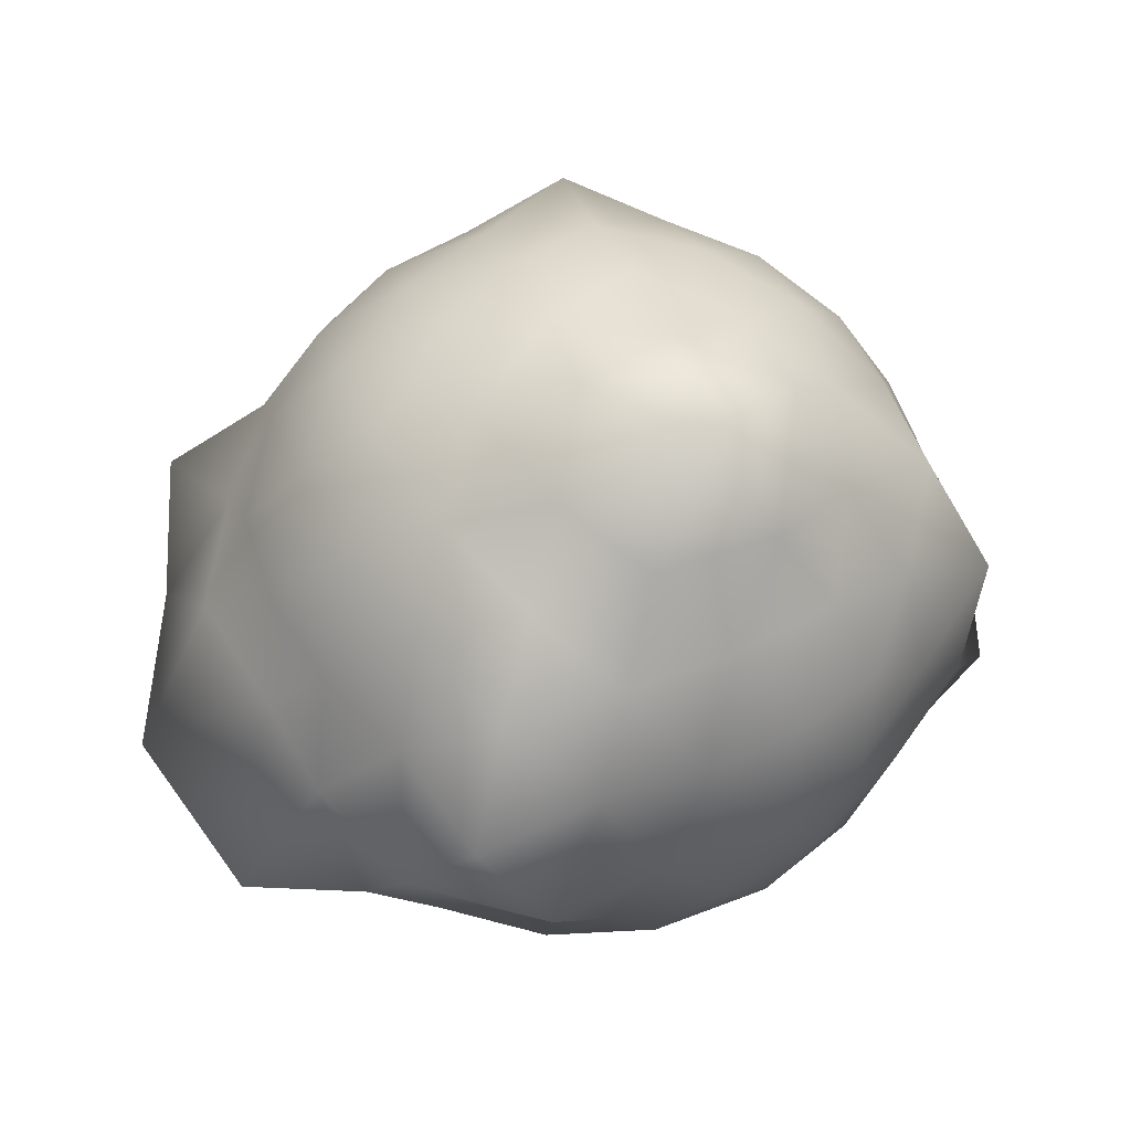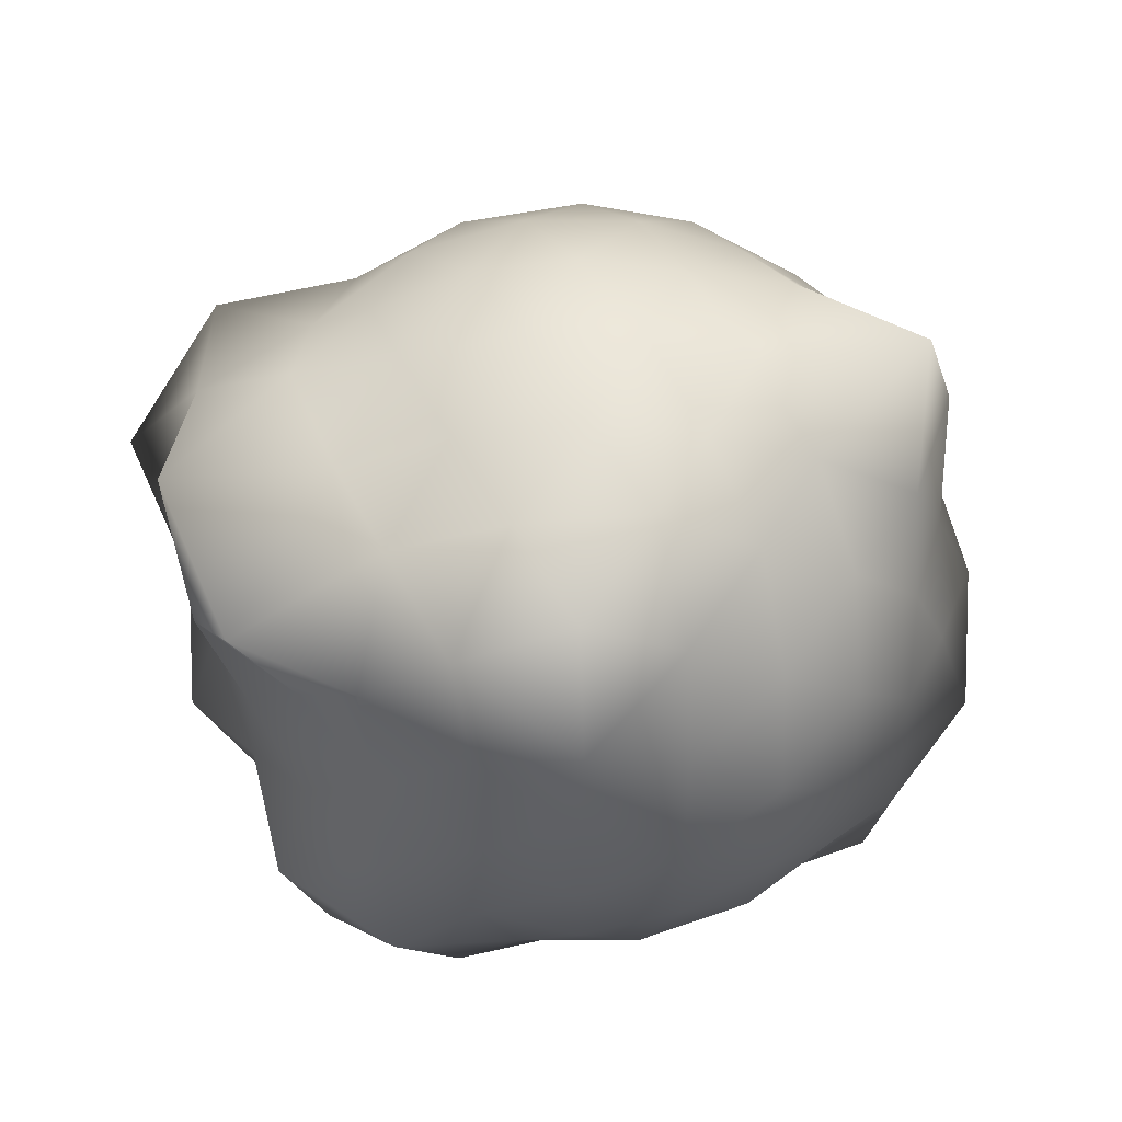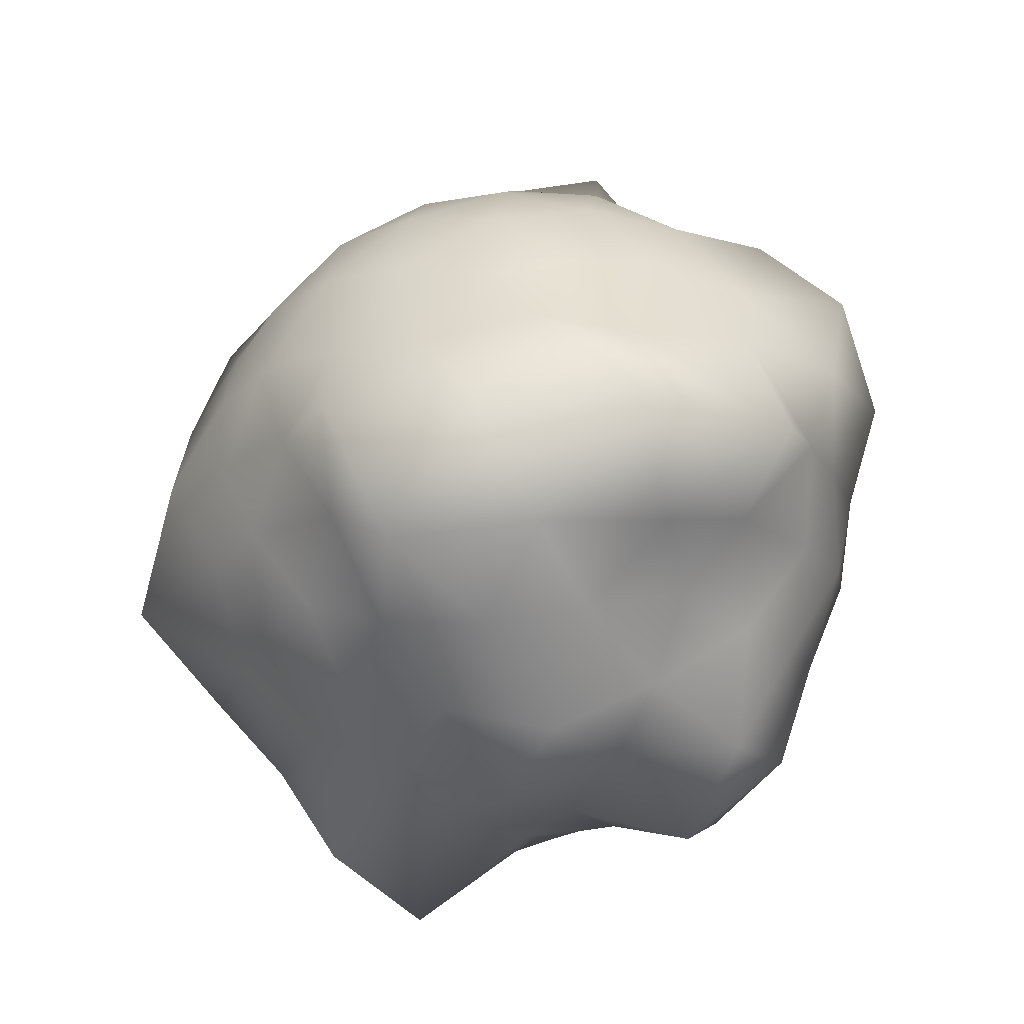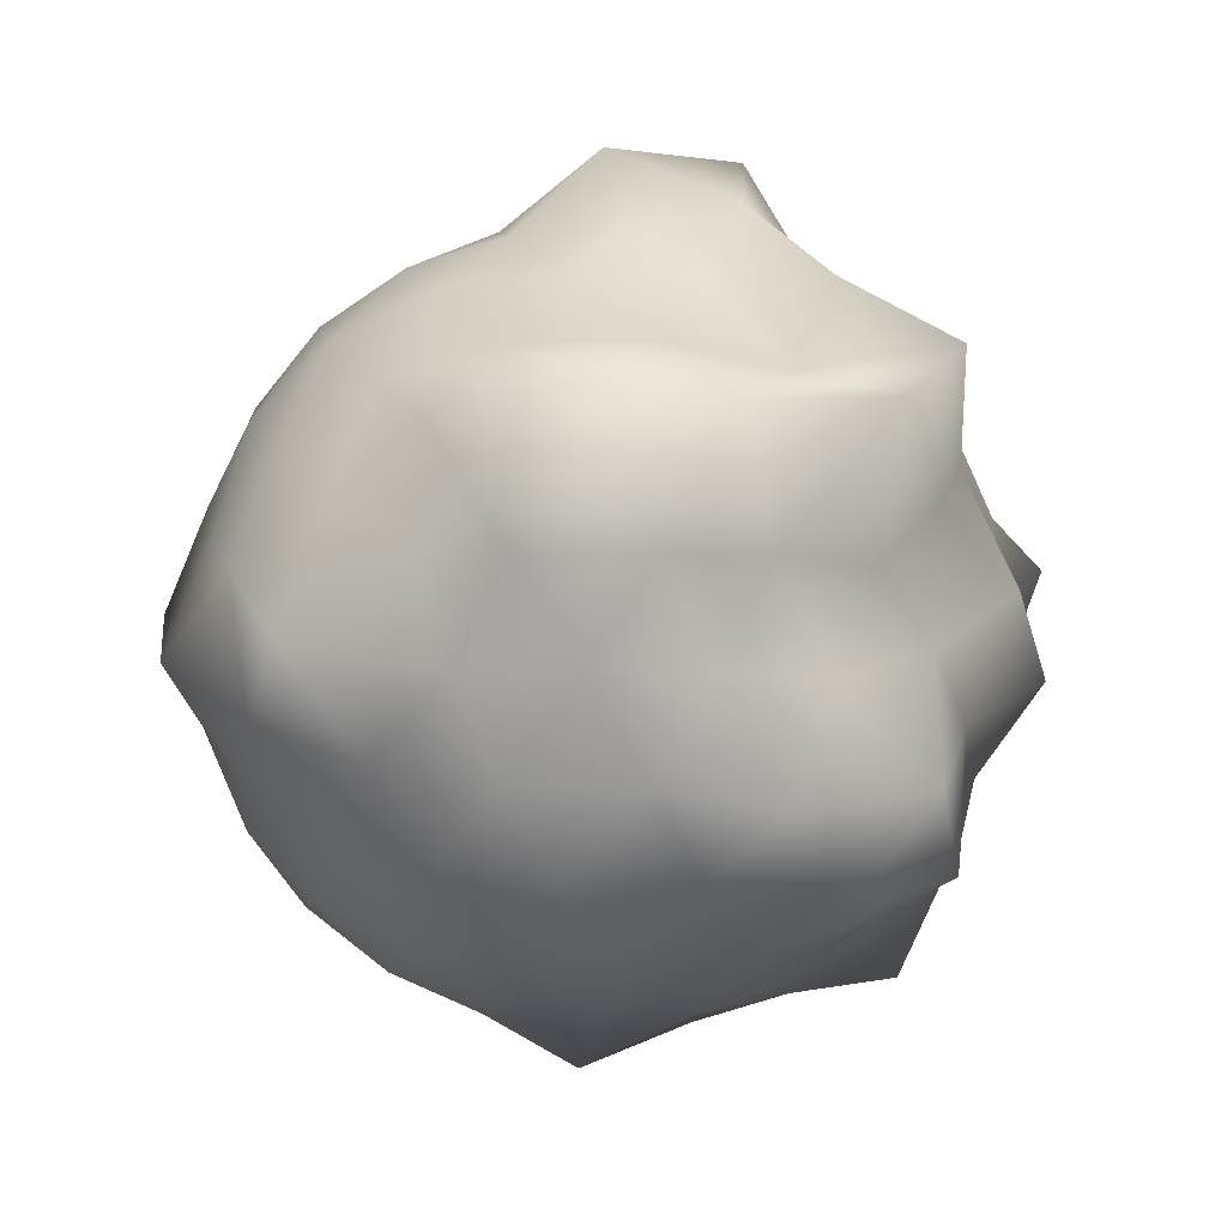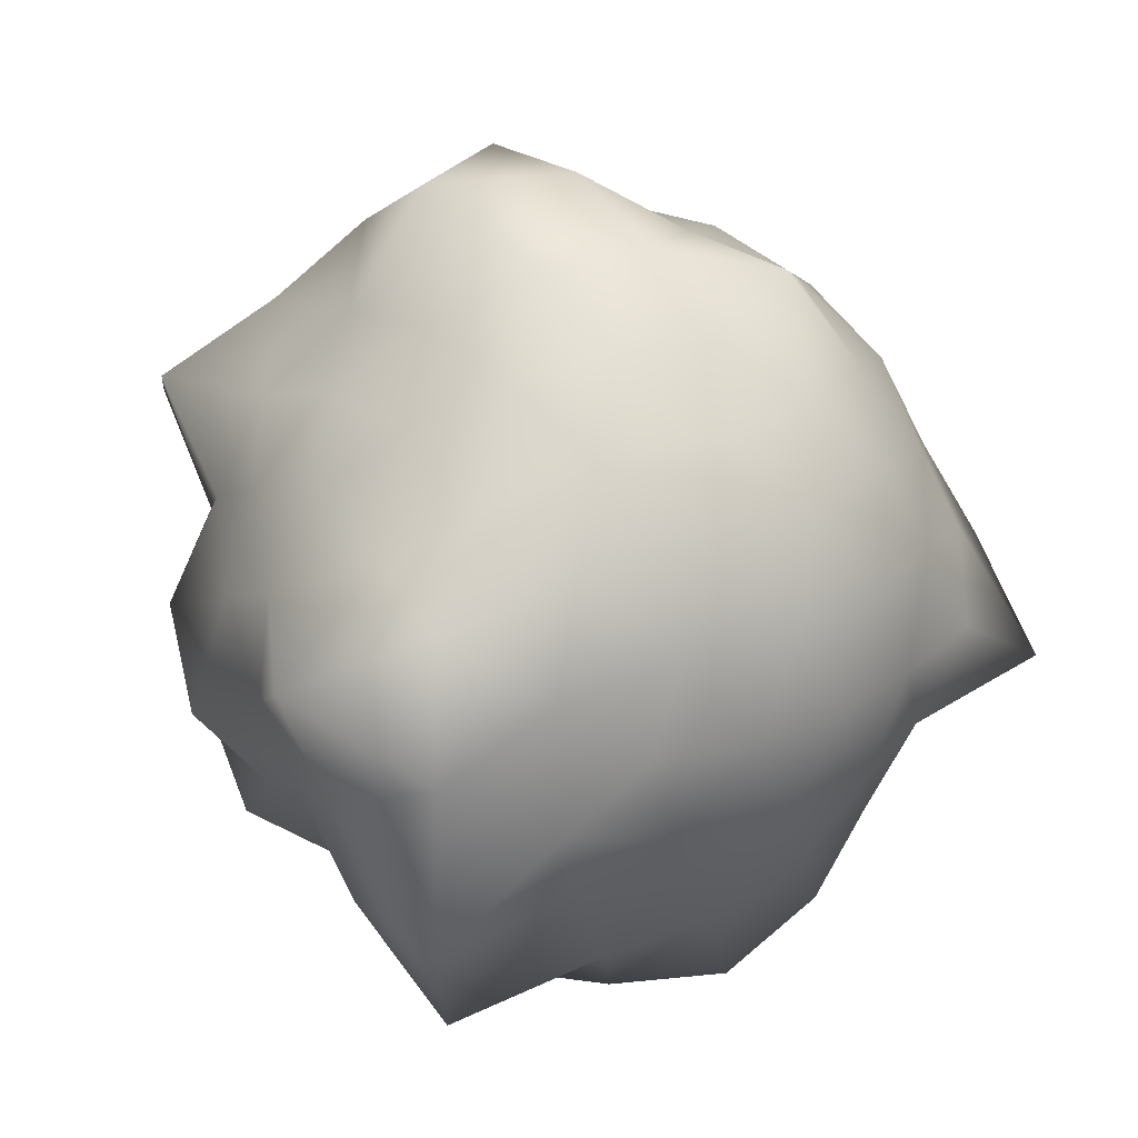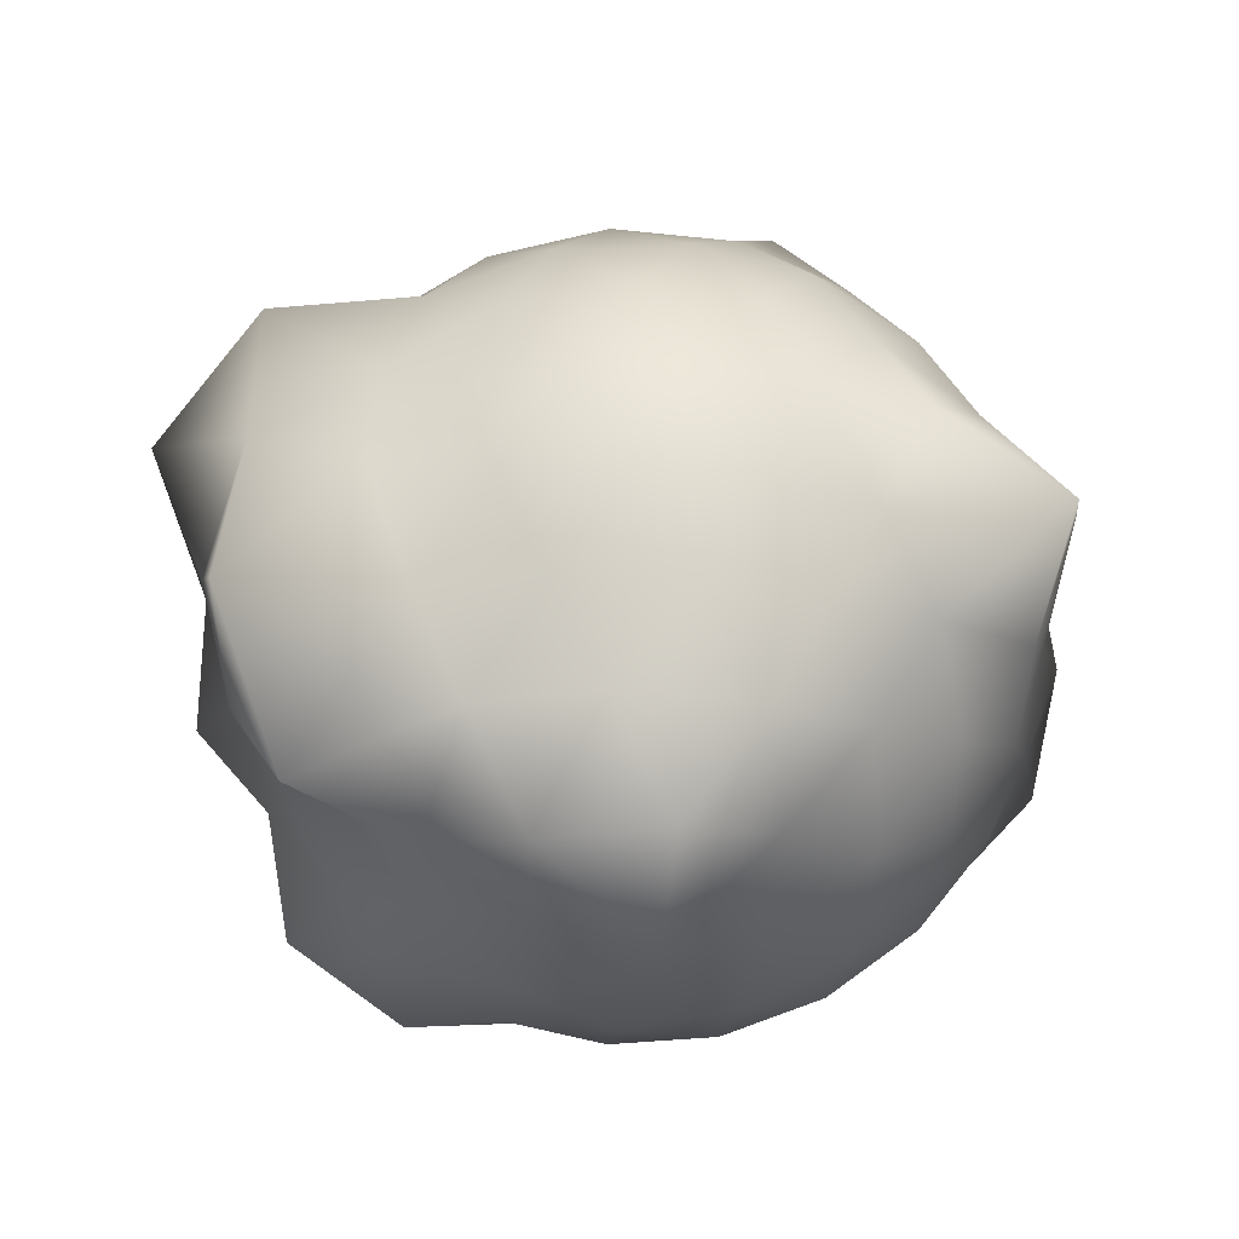
<metadata>
{"format":"obj","ext":"obj","renderer":"f3d","projection":"perspective","resolution":1024,"background":"white","views":[{"elev":64.7,"azim":177.0,"up":"+Y"},{"elev":-52.5,"azim":148.4,"up":"+Z"},{"elev":-15.9,"azim":97.1,"up":"+Y"},{"elev":-9.7,"azim":-39.0,"up":"+Z"},{"elev":28.0,"azim":106.6,"up":"+Z"},{"elev":-38.4,"azim":140.4,"up":"+Z"}]}
</metadata>
<code>
g 08_-_Default Mesh
v 0.0129 0.7642 0.008523
v 0.1953 0.6876 -5e-06
v 0.06036 0.6876 -0.1858
v 0.3758 0.608 -5e-06
v 0.2586 0.6393 -0.1879
v 0.1161 0.608 -0.3574
v 0.5276 0.4822 -5e-06
v 0.4416 0.5292 -0.1892
v 0.3164 0.5292 -0.3616
v 0.1751 0.5311 -0.5388
v 0.6393 0.3197 -5e-06
v 0.588 0.3615 -0.1858
v 0.4919 0.3758 -0.3574
v 0.3584 0.3615 -0.5018
v 0.2309 0.3737 -0.7108
v -0.1944 0.8709 -0.1498
v -0.09878 0.6393 -0.304
v -0.3252 0.6337 -0.2409
v -0.04345 0.5292 -0.4785
v -0.2461 0.5292 -0.4127
v -0.4269 0.4822 -0.3101
v 0.005026 0.3615 -0.6166
v -0.1879 0.3758 -0.5783
v -0.3665 0.3615 -0.4959
v -0.5172 0.3197 -0.3758
v -0.1609 0.7079 0.1247
v -0.3721 0.7116 0.008196
v -0.304 0.608 0.2209
v -0.4685 0.5292 -0.1065
v -0.4685 0.5292 0.1065
v -0.4269 0.4822 0.3101
v -0.5849 0.3615 -0.1953
v -0.6435 0.4027 0.002497
v -0.5849 0.3615 0.1953
v -0.5172 0.3197 0.3758
v 0.06036 0.6876 0.1858
v -0.09878 0.6393 0.304
v 0.1161 0.608 0.3574
v -0.2461 0.5292 0.4126
v -0.04345 0.5292 0.4785
v 0.163 0.4822 0.5018
v -0.3665 0.3615 0.4959
v -0.1879 0.3758 0.5783
v 0.005377 0.3951 0.674
v 0.1976 0.3197 0.608
v 0.2586 0.6393 0.1879
v 0.3164 0.5292 0.3616
v 0.4416 0.5292 0.1892
v 0.3584 0.3615 0.5018
v 0.4919 0.3758 0.3574
v 0.588 0.3615 0.1858
v 0.6857 0.1662 0.1148
v 0.7276 0.1958 -0.1193
v 0.8203 0.000117 0.2942
v 0.8272 -0.002217 -0.001288
v 0.8708 0.000159 -0.3181
v 0.6222 -0.1662 0.3101
v 0.847 -0.2807 0.1553
v 0.7511 -0.2298 -0.1148
v 0.6819 -0.2177 -0.3608
v 0.5172 -0.3197 0.3758
v 0.6113 -0.3832 0.2102
v 0.6396 -0.401 0.002007
v 0.5849 -0.3615 -0.1953
v 0.5172 -0.3197 -0.3758
v 0.3649 0.1745 -0.6853
v 0.0996 0.1747 -0.7738
v 0.4447 -0.006824 -0.6363
v 0.2209 0 -0.6798
v 0 0 -0.7148
v 0.4872 -0.1662 -0.4959
v 0.3123 -0.1824 -0.6165
v 0.1097 -0.1824 -0.6824
v -0.1027 -0.1662 -0.6876
v 0.3665 -0.3615 -0.4959
v 0.1879 -0.3758 -0.5783
v -0.005026 -0.3615 -0.6166
v -0.1976 -0.3197 -0.608
v -0.4872 0.1662 -0.4959
v -0.6222 0.1662 -0.3101
v -0.4201 0 -0.5783
v -0.5783 0 -0.4201
v -0.7202 0.002667 -0.2405
v -0.3211 -0.1662 -0.6166
v -0.4898 -0.1824 -0.4876
v -0.6151 -0.1824 -0.3152
v -0.801 -0.1945 -0.1342
v -0.3584 -0.3615 -0.5018
v -0.4919 -0.3758 -0.3574
v -0.588 -0.3615 -0.1858
v -0.6393 -0.3197 -5e-06
v -0.6222 0.1662 0.3101
v -0.4872 0.1662 0.4959
v -0.6798 0 0.2209
v -0.5783 0 0.4201
v -0.4201 0 0.5783
v -0.6857 -0.1662 0.1148
v -0.6151 -0.1824 0.3152
v -0.4898 -0.1824 0.4876
v -0.3211 -0.1662 0.6166
v -0.6652 -0.3977 0.2077
v -0.4919 -0.3758 0.3574
v -0.3584 -0.3615 0.5018
v -0.1976 -0.3197 0.608
v 0.1146 0.1798 0.7301
v 0.3211 0.1662 0.6166
v 0 0 0.8157
v 0.2547 0.005942 0.7328
v 0.4201 0 0.5783
v -0.1535 -0.2093 0.7961
v 0.1424 -0.2392 0.8202
v 0.3123 -0.1824 0.6165
v 0.4872 -0.1662 0.4959
v -0.012 -0.4149 0.6745
v 0.1879 -0.3758 0.5783
v 0.3665 -0.3615 0.4959
v 0.684 -0.04379 -0.6008
v 0.518 0.204 -0.5121
v 0.6151 0.1824 -0.3152
v -0.2209 0 -0.6798
v -0.3123 0.1824 -0.6165
v -0.1097 0.1824 -0.6824
v -0.7646 0.002381 0.01025
v -0.6829 0.1824 0.1065
v -0.766 0.2056 -0.1189
v -0.2209 0 0.6798
v -0.1097 0.1824 0.6824
v -0.3123 0.1824 0.6165
v 0.5783 0 0.4201
v 0.6151 0.1824 0.3152
v 0.4898 0.1824 0.4876
v 0 -0.7148 -5e-06
v -0.06036 -0.6876 -0.1858
v 0.158 -0.6876 -0.1148
v -0.1407 -0.6736 -0.3997
v 0.1151 -0.7444 -0.3543
v 0.304 -0.608 -0.2209
v -0.163 -0.4822 -0.5018
v 0.05204 -0.5777 -0.5501
v 0.3006 -0.5888 -0.4703
v 0.4269 -0.4822 -0.3101
v -0.1953 -0.6876 -5e-06
v -0.4057 -0.659 -0.01952
v -0.2586 -0.6393 -0.1879
v -0.5873 -0.5218 -0.021
v -0.4416 -0.5292 -0.1892
v -0.3164 -0.5292 -0.3616
v -0.07712 -0.8801 0.2374
v -0.1216 -0.6536 0.3137
v -0.3146 -0.7518 0.2229
v -0.163 -0.4822 0.5018
v -0.3164 -0.5292 0.3616
v -0.5488 -0.6647 0.2374
v 0.158 -0.6876 0.1148
v 0.304 -0.608 0.2209
v 0.1563 -0.7733 0.3824
v 0.4269 -0.4822 0.3101
v 0.2461 -0.5292 0.4126
v 0.04759 -0.5774 0.5224
v 0.3458 -0.7003 0.002249
v 0.5241 -0.5868 -0.1201
v 0.4685 -0.5292 0.1065
f 1 2 3
f 2 4 5
f 2 5 3
f 3 5 6
f 4 7 8
f 4 8 5
f 5 8 9
f 5 9 6
f 6 9 10
f 7 11 12
f 7 12 8
f 8 12 13
f 8 13 9
f 9 13 14
f 9 14 10
f 10 14 15
f 1 3 16
f 3 6 17
f 3 17 16
f 16 17 18
f 6 10 19
f 6 19 17
f 17 19 20
f 17 20 18
f 18 20 21
f 10 15 22
f 10 22 19
f 19 22 23
f 19 23 20
f 20 23 24
f 20 24 21
f 21 24 25
f 1 16 26
f 16 18 27
f 16 27 26
f 26 27 28
f 18 21 29
f 18 29 27
f 27 29 30
f 27 30 28
f 28 30 31
f 21 25 32
f 21 32 29
f 29 32 33
f 29 33 30
f 30 33 34
f 30 34 31
f 31 34 35
f 1 26 36
f 26 28 37
f 26 37 36
f 36 37 38
f 28 31 39
f 28 39 37
f 37 39 40
f 37 40 38
f 38 40 41
f 31 35 42
f 31 42 39
f 39 42 43
f 39 43 40
f 40 43 44
f 40 44 41
f 41 44 45
f 1 36 2
f 36 38 46
f 36 46 2
f 2 46 4
f 38 41 47
f 38 47 46
f 46 47 48
f 46 48 4
f 4 48 7
f 41 45 49
f 41 49 47
f 47 49 50
f 47 50 48
f 48 50 51
f 48 51 7
f 7 51 11
f 11 52 53
f 52 54 55
f 52 55 53
f 53 55 56
f 54 57 58
f 54 58 55
f 55 58 59
f 55 59 56
f 56 59 60
f 57 61 62
f 57 62 58
f 58 62 63
f 58 63 59
f 59 63 64
f 59 64 60
f 60 64 65
f 15 66 67
f 66 68 69
f 66 69 67
f 67 69 70
f 68 71 72
f 68 72 69
f 69 72 73
f 69 73 70
f 70 73 74
f 71 65 75
f 71 75 72
f 72 75 76
f 72 76 73
f 73 76 77
f 73 77 74
f 74 77 78
f 25 79 80
f 79 81 82
f 79 82 80
f 80 82 83
f 81 84 85
f 81 85 82
f 82 85 86
f 82 86 83
f 83 86 87
f 84 78 88
f 84 88 85
f 85 88 89
f 85 89 86
f 86 89 90
f 86 90 87
f 87 90 91
f 35 92 93
f 92 94 95
f 92 95 93
f 93 95 96
f 94 97 98
f 94 98 95
f 95 98 99
f 95 99 96
f 96 99 100
f 97 91 101
f 97 101 98
f 98 101 102
f 98 102 99
f 99 102 103
f 99 103 100
f 100 103 104
f 45 105 106
f 105 107 108
f 105 108 106
f 106 108 109
f 107 110 111
f 107 111 108
f 108 111 112
f 108 112 109
f 109 112 113
f 110 104 114
f 110 114 111
f 111 114 115
f 111 115 112
f 112 115 116
f 112 116 113
f 113 116 61
f 65 71 60
f 71 68 117
f 71 117 60
f 60 117 56
f 68 66 118
f 68 118 117
f 117 118 119
f 117 119 56
f 56 119 53
f 66 15 14
f 66 14 118
f 118 14 13
f 118 13 119
f 119 13 12
f 119 12 53
f 53 12 11
f 78 84 74
f 84 81 120
f 84 120 74
f 74 120 70
f 81 79 121
f 81 121 120
f 120 121 122
f 120 122 70
f 70 122 67
f 79 25 24
f 79 24 121
f 121 24 23
f 121 23 122
f 122 23 22
f 122 22 67
f 67 22 15
f 91 97 87
f 97 94 123
f 97 123 87
f 87 123 83
f 94 92 124
f 94 124 123
f 123 124 125
f 123 125 83
f 83 125 80
f 92 35 34
f 92 34 124
f 124 34 33
f 124 33 125
f 125 33 32
f 125 32 80
f 80 32 25
f 104 110 100
f 110 107 126
f 110 126 100
f 100 126 96
f 107 105 127
f 107 127 126
f 126 127 128
f 126 128 96
f 96 128 93
f 105 45 44
f 105 44 127
f 127 44 43
f 127 43 128
f 128 43 42
f 128 42 93
f 93 42 35
f 61 57 113
f 57 54 129
f 57 129 113
f 113 129 109
f 54 52 130
f 54 130 129
f 129 130 131
f 129 131 109
f 109 131 106
f 52 11 51
f 52 51 130
f 130 51 50
f 130 50 131
f 131 50 49
f 131 49 106
f 106 49 45
f 132 133 134
f 133 135 136
f 133 136 134
f 134 136 137
f 135 138 139
f 135 139 136
f 136 139 140
f 136 140 137
f 137 140 141
f 138 78 77
f 138 77 139
f 139 77 76
f 139 76 140
f 140 76 75
f 140 75 141
f 141 75 65
f 132 142 133
f 142 143 144
f 142 144 133
f 133 144 135
f 143 145 146
f 143 146 144
f 144 146 147
f 144 147 135
f 135 147 138
f 145 91 90
f 145 90 146
f 146 90 89
f 146 89 147
f 147 89 88
f 147 88 138
f 138 88 78
f 132 148 142
f 148 149 150
f 148 150 142
f 142 150 143
f 149 151 152
f 149 152 150
f 150 152 153
f 150 153 143
f 143 153 145
f 151 104 103
f 151 103 152
f 152 103 102
f 152 102 153
f 153 102 101
f 153 101 145
f 145 101 91
f 132 154 148
f 154 155 156
f 154 156 148
f 148 156 149
f 155 157 158
f 155 158 156
f 156 158 159
f 156 159 149
f 149 159 151
f 157 61 116
f 157 116 158
f 158 116 115
f 158 115 159
f 159 115 114
f 159 114 151
f 151 114 104
f 132 134 154
f 134 137 160
f 134 160 154
f 154 160 155
f 137 141 161
f 137 161 160
f 160 161 162
f 160 162 155
f 155 162 157
f 141 65 64
f 141 64 161
f 161 64 63
f 161 63 162
f 162 63 62
f 162 62 157
f 157 62 61

</code>
